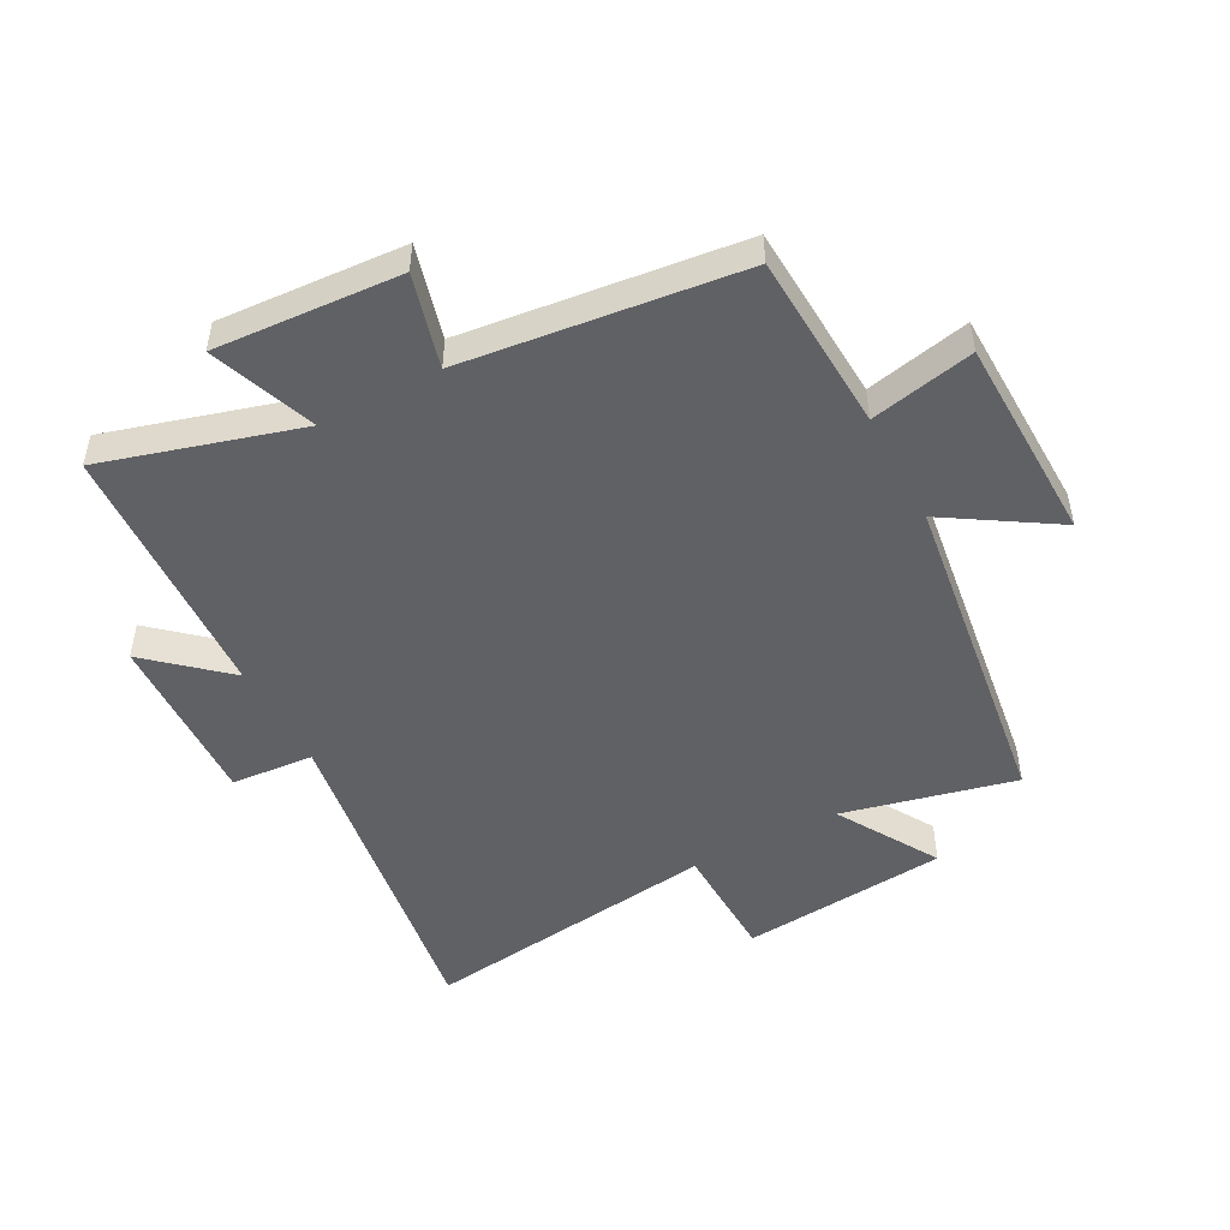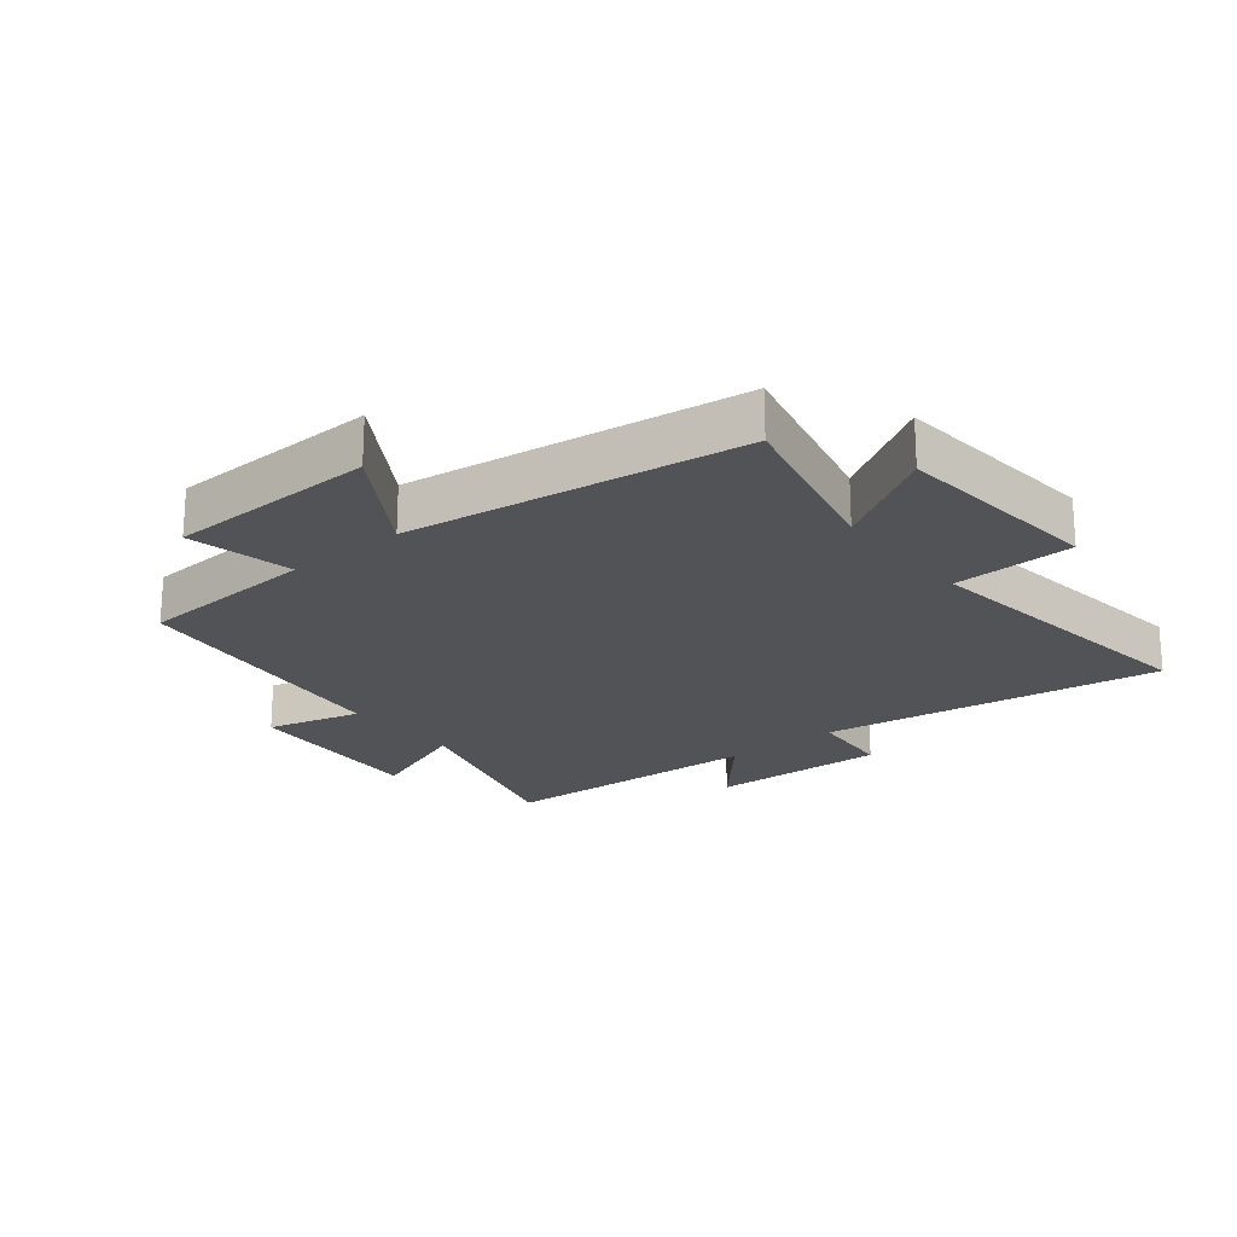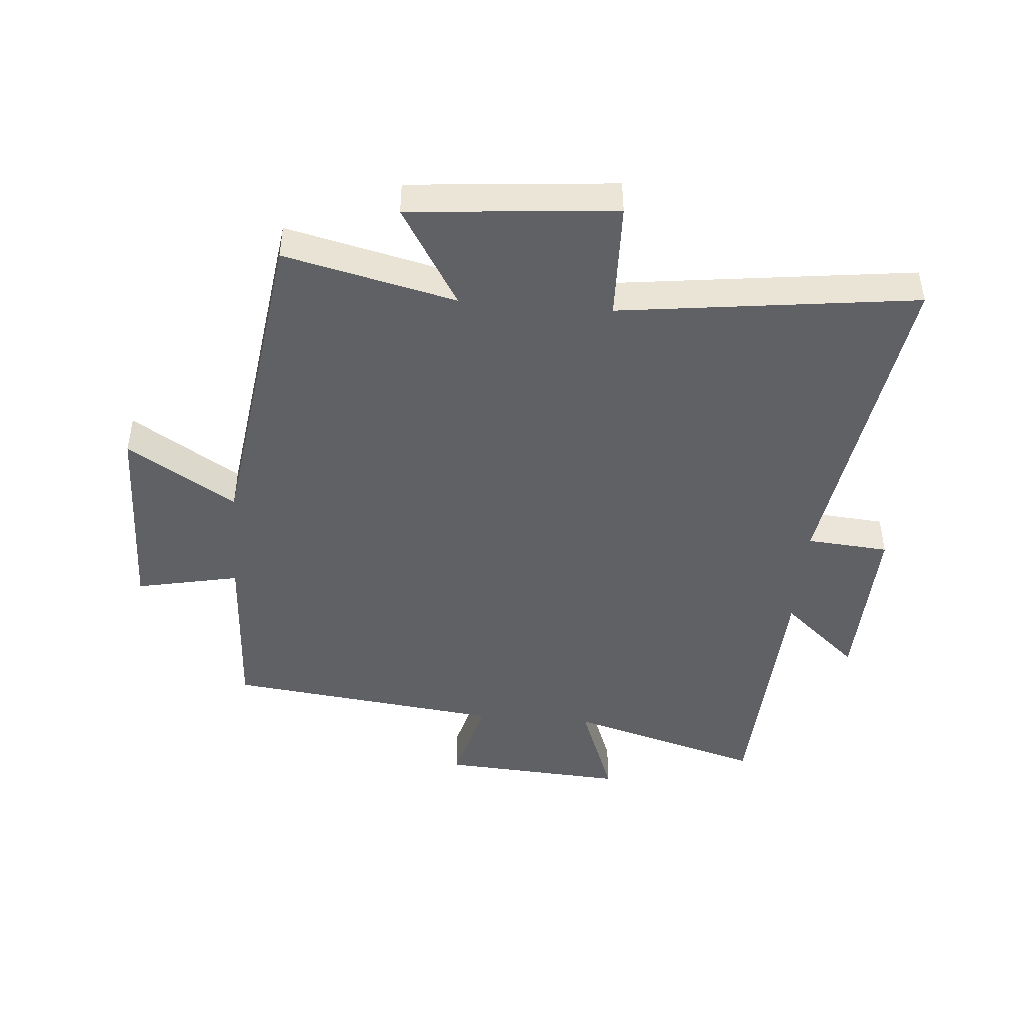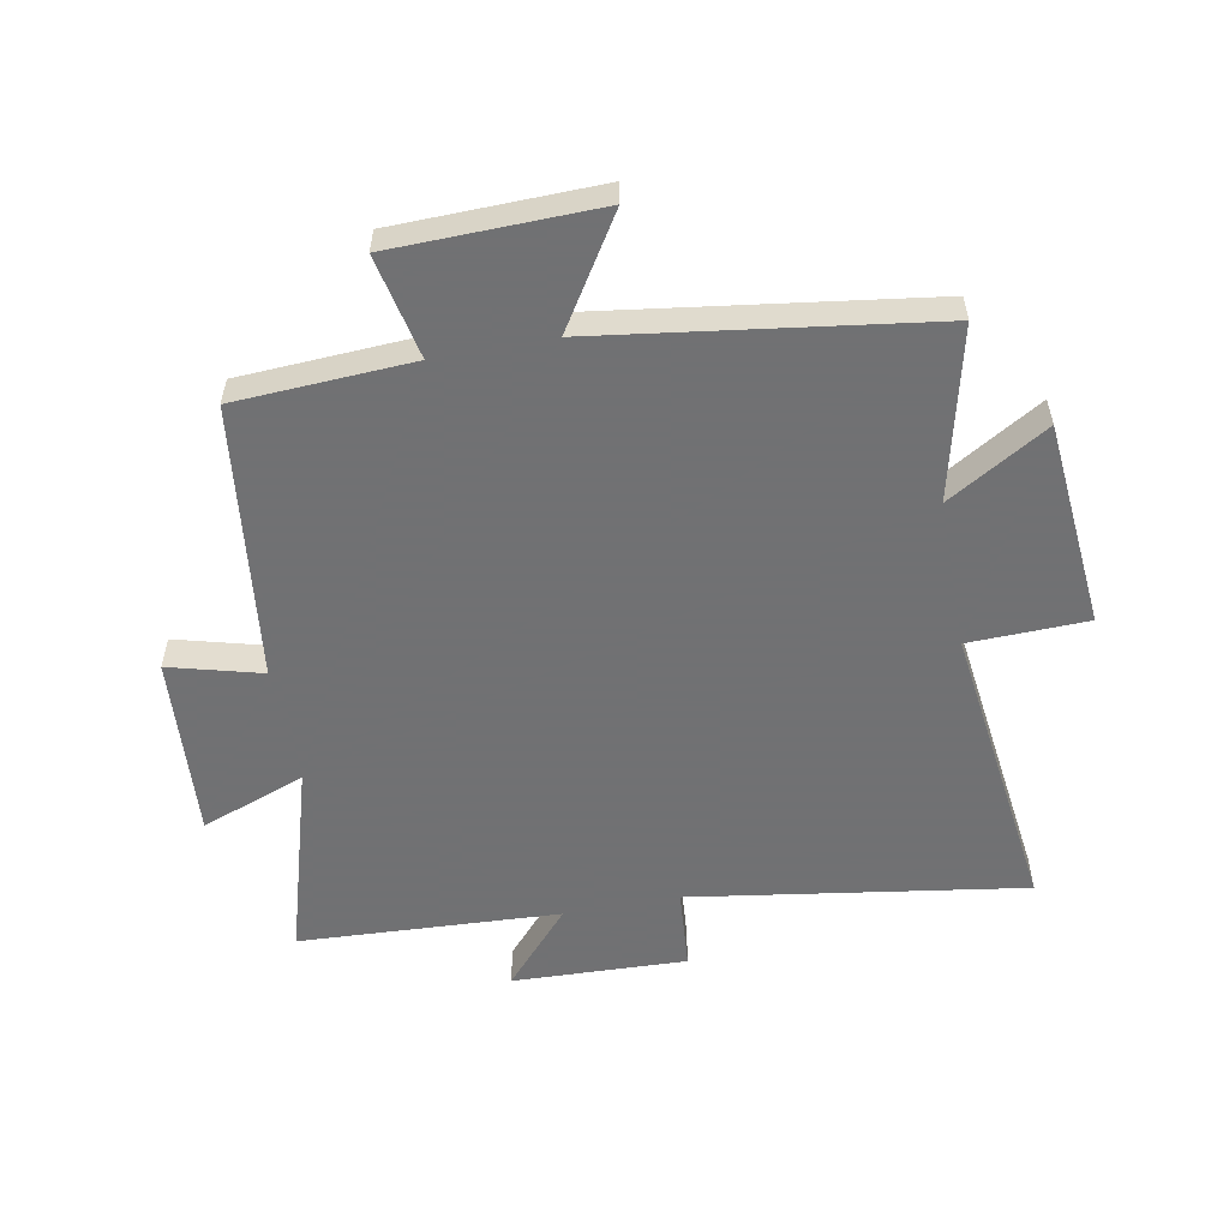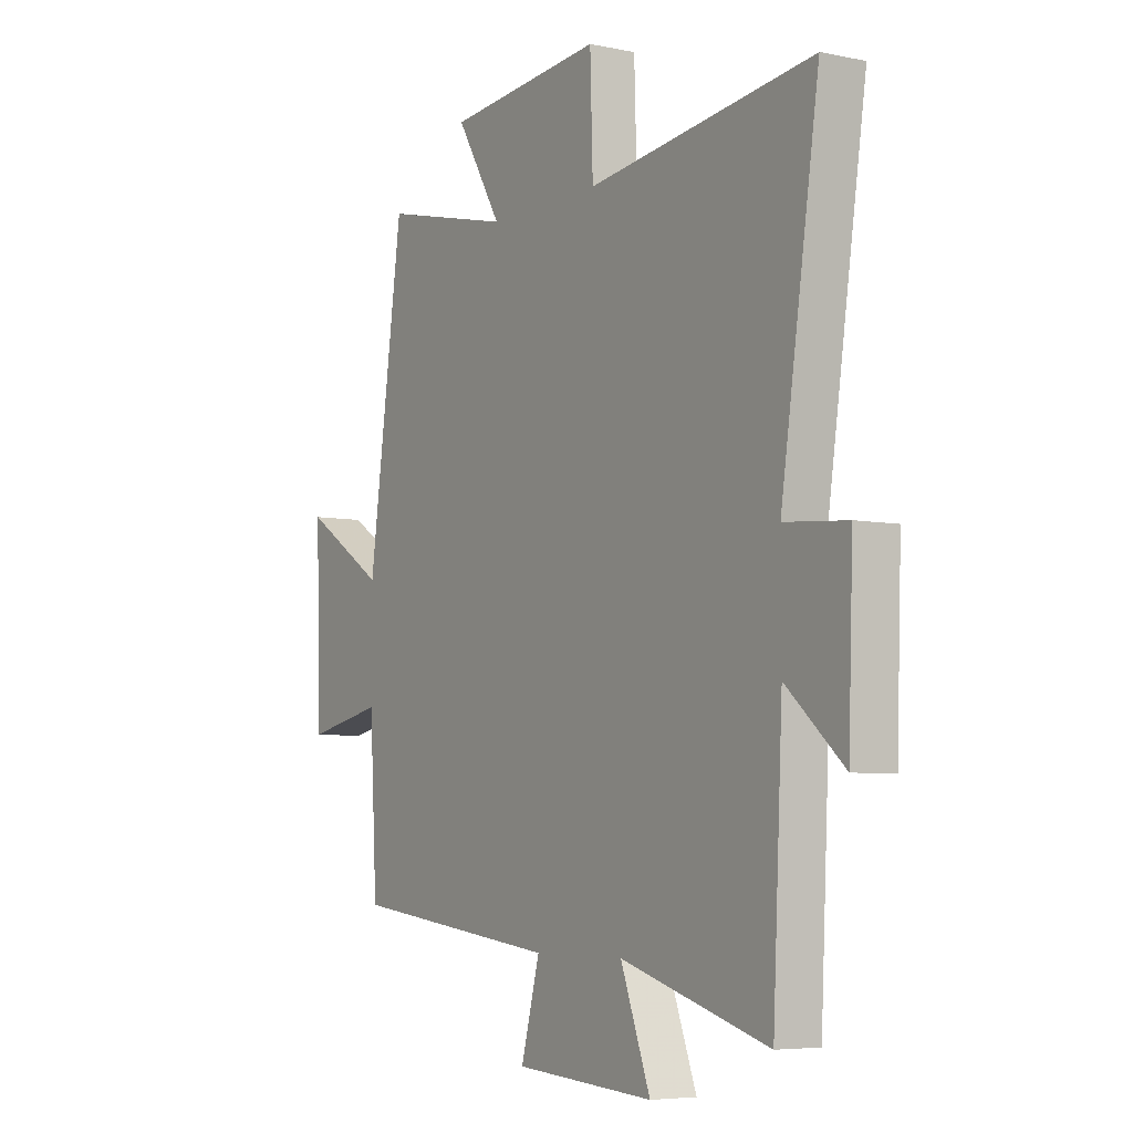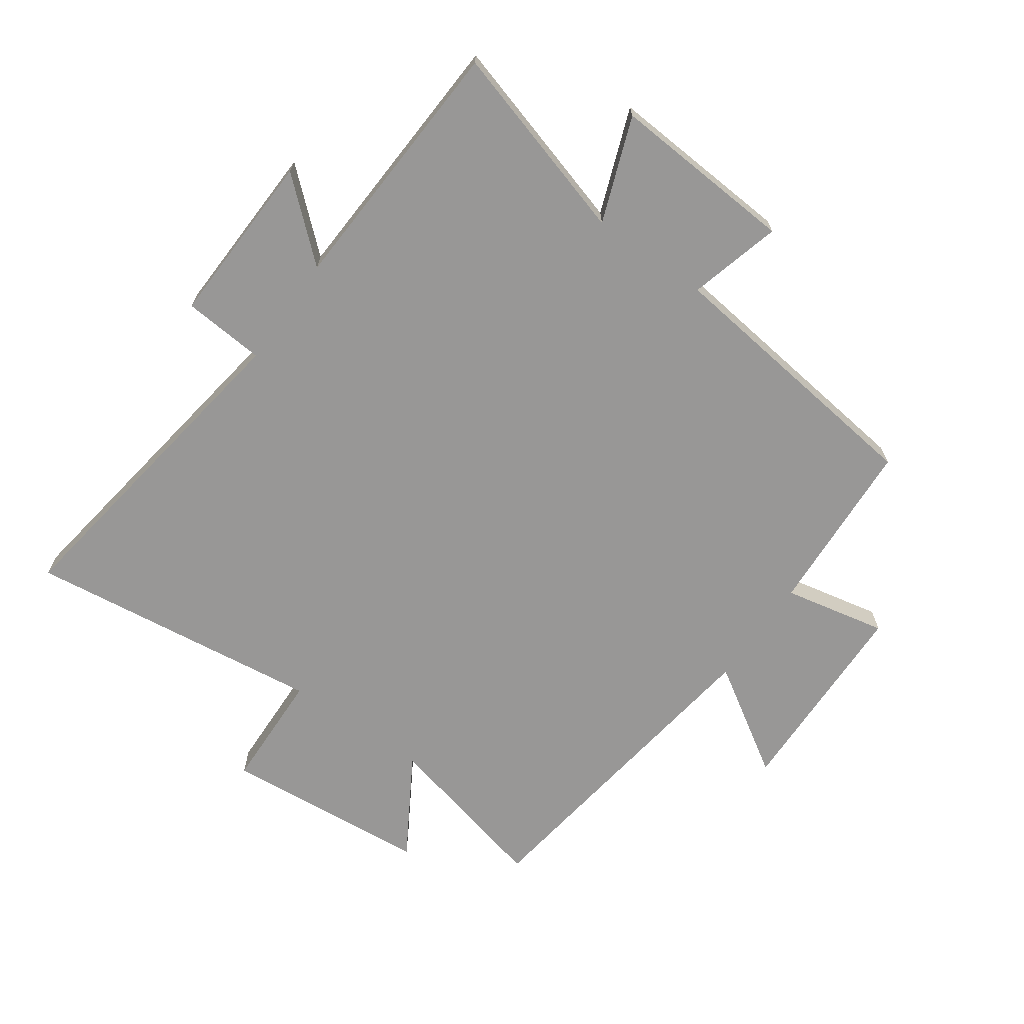
<metadata>
{"format":"obj","ext":"obj","renderer":"f3d","projection":"perspective","resolution":1024,"background":"white","views":[{"elev":-49.5,"azim":-151.9,"up":"+Y"},{"elev":-21.7,"azim":-50.9,"up":"+Y"},{"elev":-45.6,"azim":-4.7,"up":"+Y"},{"elev":-55.3,"azim":-79.4,"up":"+Y"},{"elev":-5.7,"azim":57.5,"up":"+Z"},{"elev":-68.3,"azim":144.7,"up":"+Y"}]}
</metadata>
<code>
v 0.479 0.07 -0.593
v 0.161 0.07 -0.5
v 0.225 0.07 -0.67
v -0.075 0.07 -0.65
v -0.035 0.07 -0.5
v -0.484 0.07 -0.446
v -0.5 0.07 -0.158
v -0.668 0.07 -0.193
v -0.676 0.07 0.141
v -0.5 0.07 0.03
v -0.425 0.07 0.566
v -0.146 0.07 0.5
v -0.244 0.07 0.663
v 0.092 0.07 0.693
v 0.098 0.07 0.5
v 0.582 0.07 0.561
v 0.5 0.07 0.018
v 0.634 0.07 0.007
v 0.624 0.07 -0.277
v 0.5 0.07 -0.168
v 0.479 0 -0.593
v 0.161 0 -0.5
v 0.225 0 -0.67
v -0.075 0 -0.65
v -0.035 0 -0.5
v -0.484 0 -0.446
v -0.5 0 -0.158
v -0.668 0 -0.193
v -0.676 0 0.141
v -0.5 0 0.03
v -0.425 0 0.566
v -0.146 0 0.5
v -0.244 0 0.663
v 0.092 0 0.693
v 0.098 0 0.5
v 0.582 0 0.561
v 0.5 0 0.018
v 0.634 0 0.007
v 0.624 0 -0.277
v 0.5 0 -0.168
f 17 18 19 20
f 17 20 1 2
f 15 16 17 2
f 12 13 14 15
f 12 15 2
f 10 11 12 2
f 7 8 9 10
f 7 10 2
f 6 7 2
f 5 6 2
f 2 3 4 5
f 40 39 38 37
f 22 21 40 37
f 22 37 36 35
f 35 34 33 32
f 22 35 32
f 22 32 31 30
f 30 29 28 27
f 22 30 27
f 22 27 26
f 22 26 25
f 25 24 23 22
f 1 21 22 2
f 2 22 23 3
f 3 23 24 4
f 4 24 25 5
f 5 25 26 6
f 6 26 27 7
f 7 27 28 8
f 8 28 29 9
f 9 29 30 10
f 10 30 31 11
f 11 31 32 12
f 12 32 33 13
f 13 33 34 14
f 14 34 35 15
f 15 35 36 16
f 16 36 37 17
f 17 37 38 18
f 18 38 39 19
f 19 39 40 20
f 20 40 21 1

</code>
